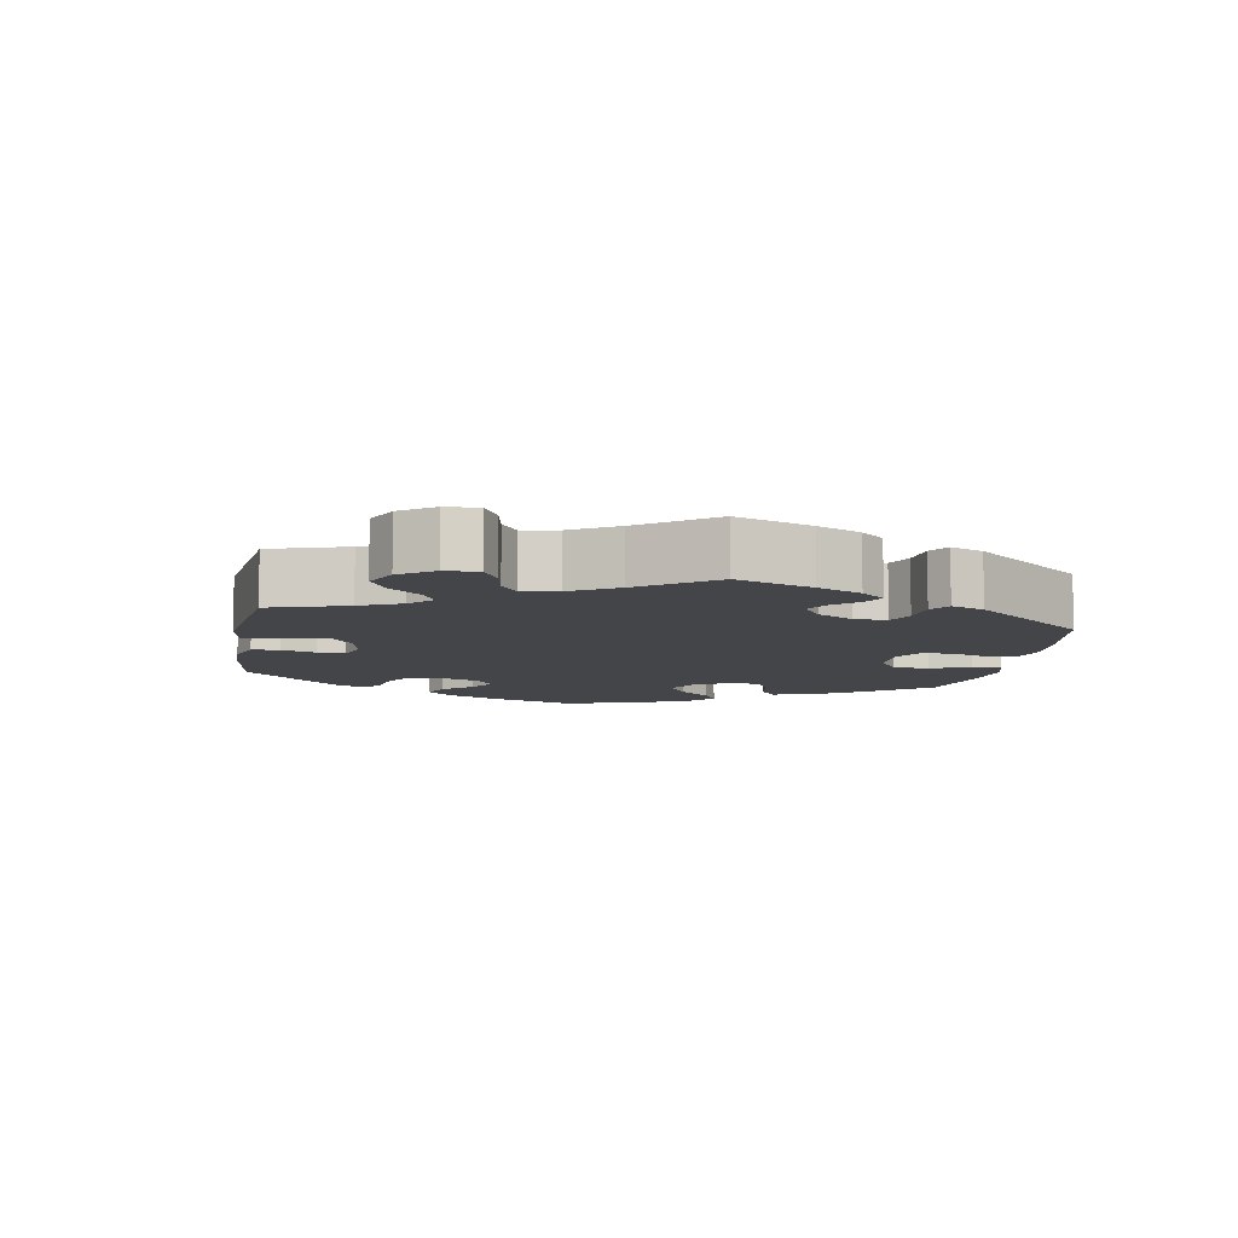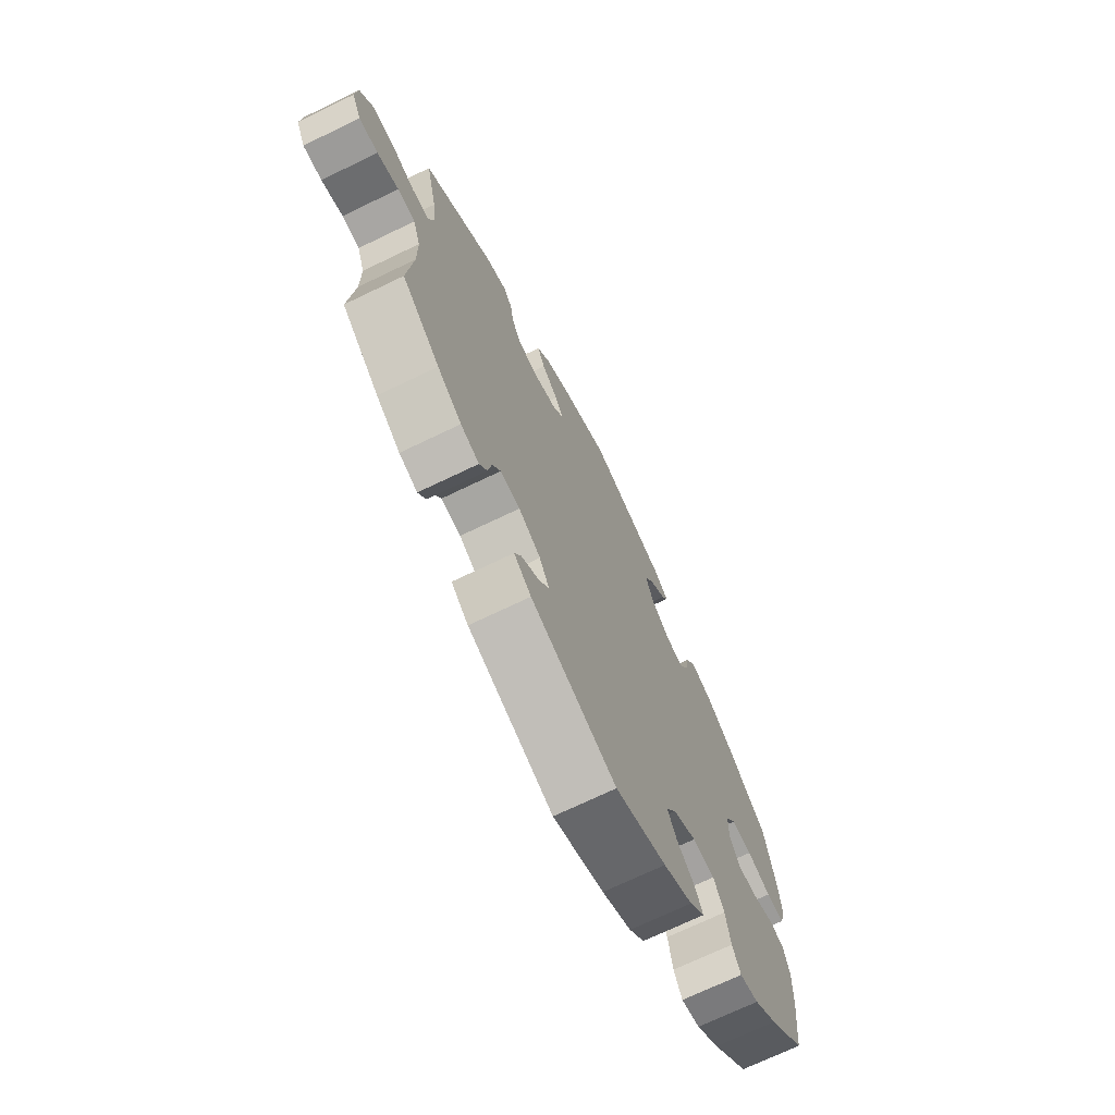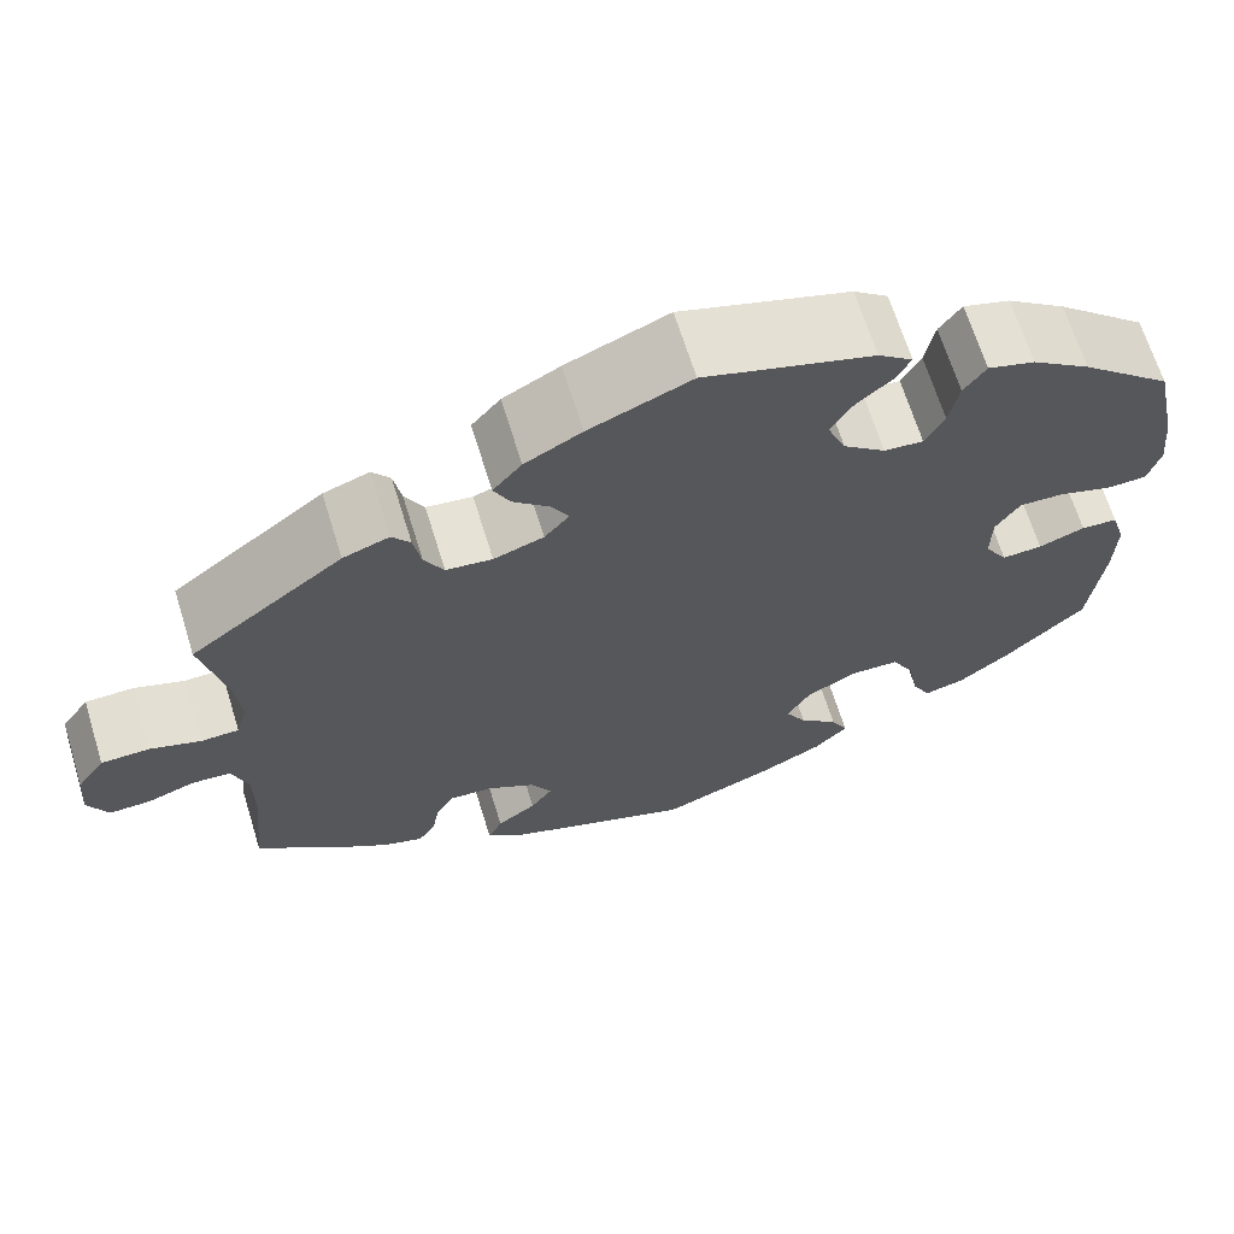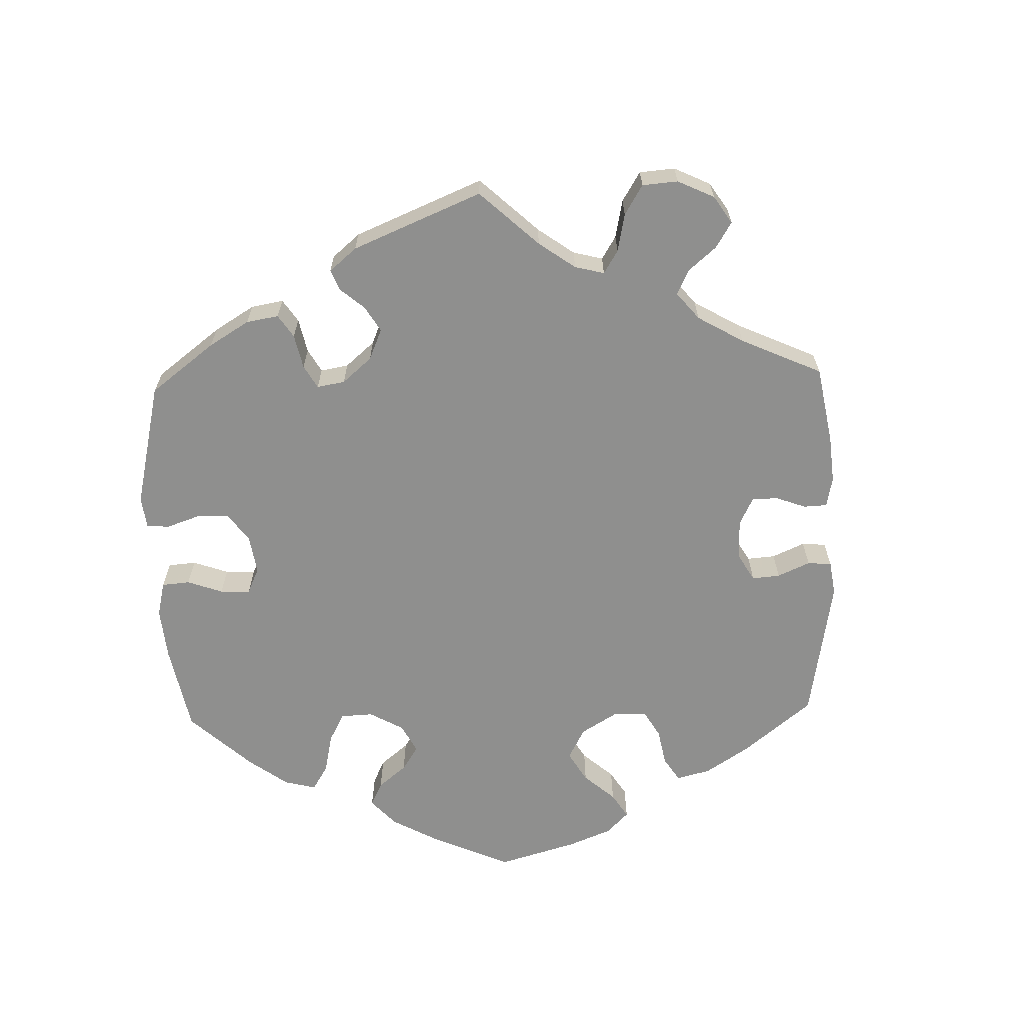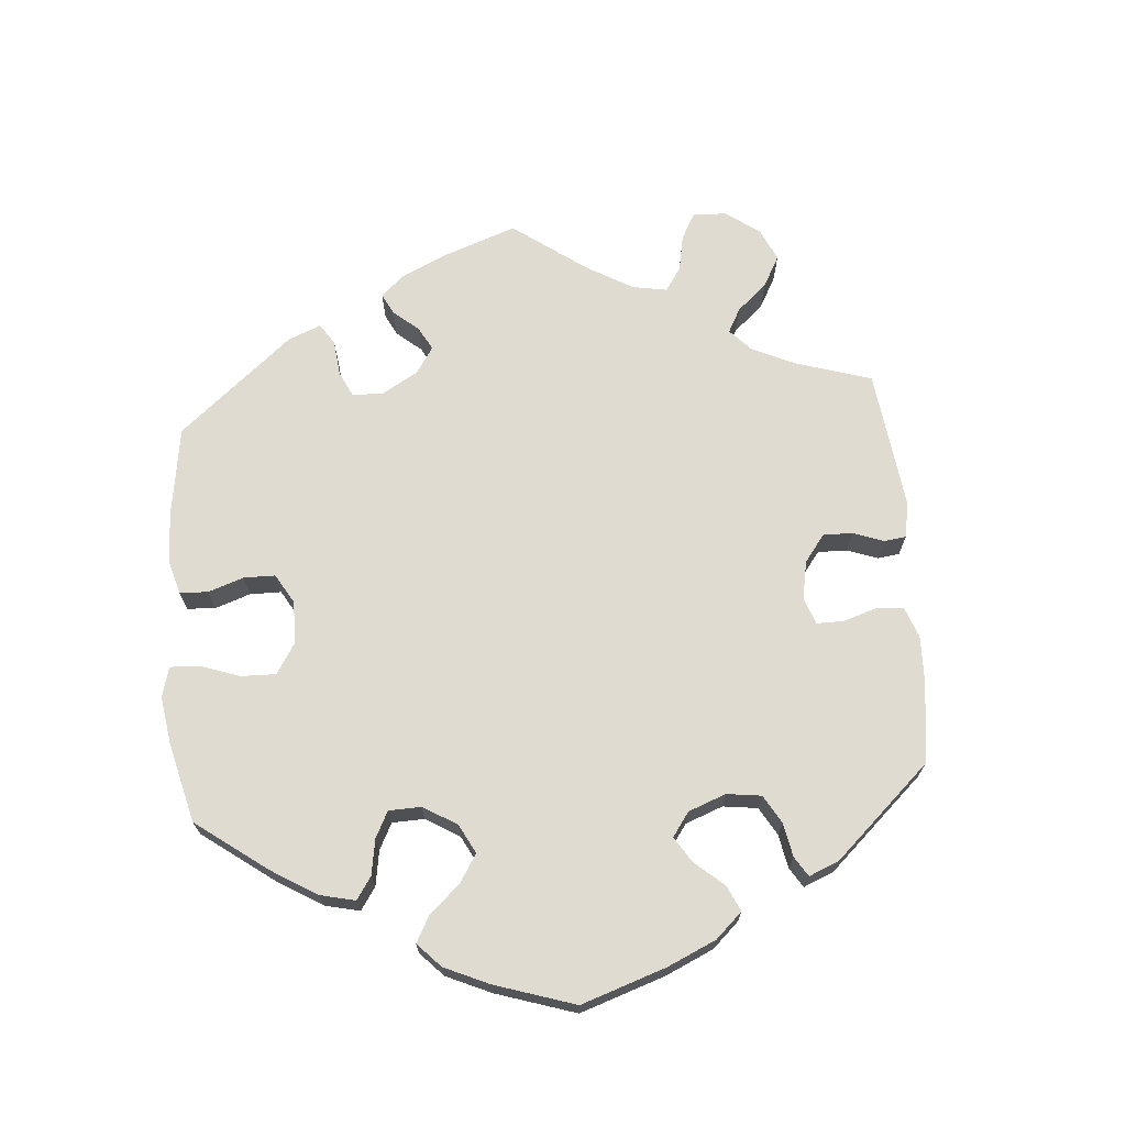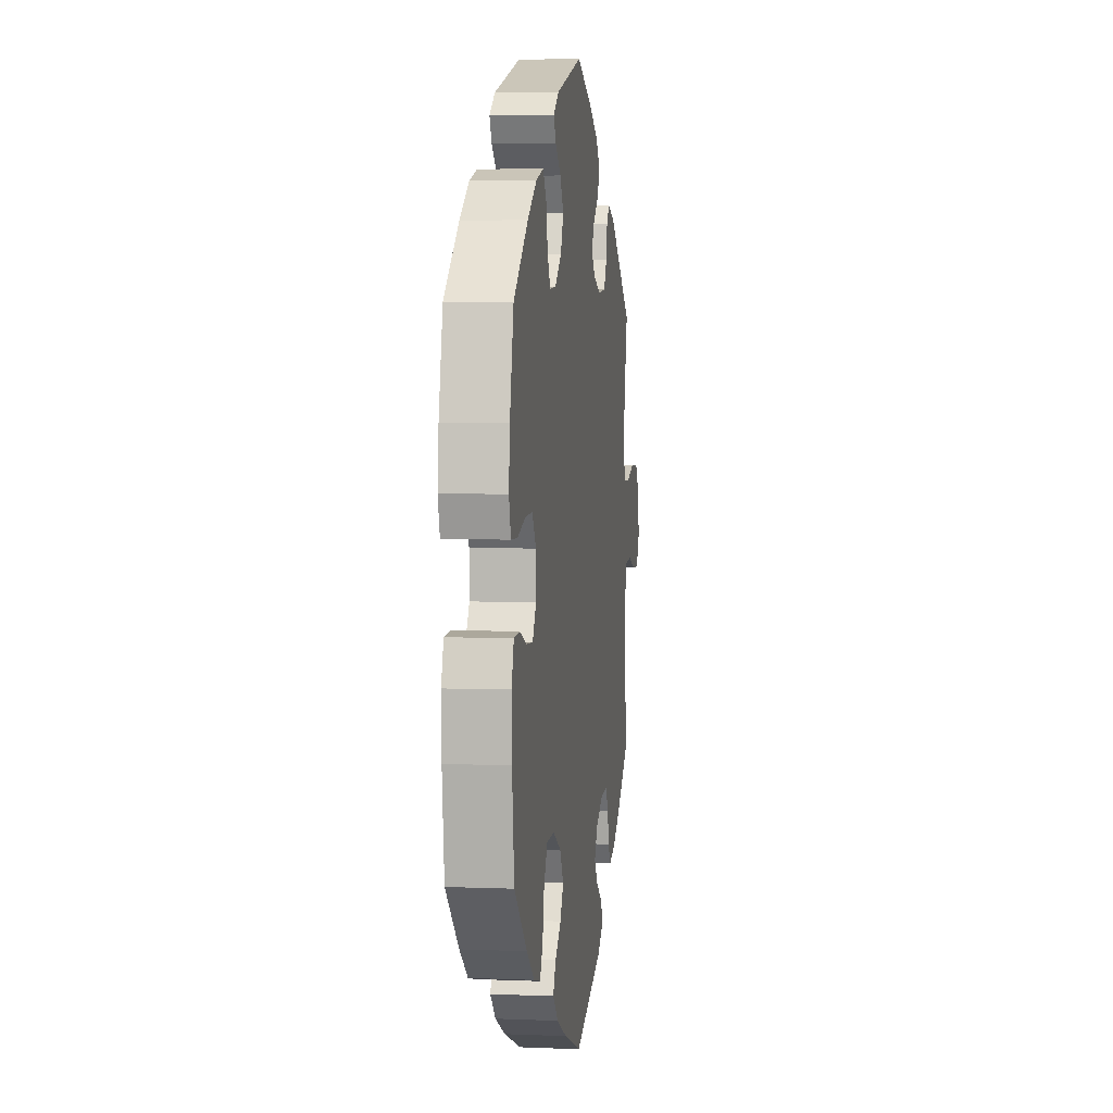
<metadata>
{"format":"obj","ext":"obj","renderer":"f3d","projection":"perspective","resolution":1024,"background":"white","views":[{"elev":-8.8,"azim":110.0,"up":"+Y"},{"elev":-70.8,"azim":115.8,"up":"+Z"},{"elev":66.9,"azim":162.8,"up":"+Z"},{"elev":-65.3,"azim":61.7,"up":"+Y"},{"elev":69.9,"azim":-64.8,"up":"+Y"},{"elev":4.1,"azim":-82.2,"up":"+Z"}]}
</metadata>
<code>
v 0.105 0.07 0.534
v 0.164 0.07 0.502
v 0.194 0.07 0.466
v 0.177 0.07 0.431
v 0.14 0.07 0.397
v 0.121 0.07 0.364
v 0.147 0.07 0.333
v 0.199 0.07 0.315
v 0.247 0.07 0.321
v 0.267 0.07 0.358
v 0.275 0.07 0.403
v 0.294 0.07 0.428
v 0.342 0.07 0.411
v 0.501 0.07 0.29
v 0.476 0.07 0.178
v 0.47 0.07 0.114
v 0.482 0.07 0.072
v 0.521 0.07 0.071
v 0.574 0.07 0.089
v 0.624 0.07 0.088
v 0.653 0.07 0.046
v 0.658 0.07 -0.012
v 0.637 0.07 -0.054
v 0.594 0.07 -0.053
v 0.545 0.07 -0.036
v 0.505 0.07 -0.039
v 0.488 0.07 -0.086
v 0.488 0.07 -0.162
v 0.501 0.07 -0.289
v 0.415 0.07 -0.362
v 0.36 0.07 -0.401
v 0.318 0.07 -0.415
v 0.3 0.07 -0.387
v 0.292 0.07 -0.342
v 0.273 0.07 -0.31
v 0.228 0.07 -0.313
v 0.178 0.07 -0.342
v 0.156 0.07 -0.381
v 0.179 0.07 -0.414
v 0.22 0.07 -0.444
v 0.235 0.07 -0.475
v 0.196 0.07 -0.506
v 0.001 0.07 -0.578
v -0.116 0.07 -0.533
v -0.183 0.07 -0.499
v -0.218 0.07 -0.463
v -0.2 0.07 -0.427
v -0.16 0.07 -0.392
v -0.138 0.07 -0.353
v -0.162 0.07 -0.311
v -0.215 0.07 -0.282
v -0.266 0.07 -0.284
v -0.29 0.07 -0.328
v -0.301 0.07 -0.386
v -0.32 0.07 -0.423
v -0.363 0.07 -0.412
v -0.416 0.07 -0.37
v -0.5 0.07 -0.289
v -0.514 0.07 -0.164
v -0.516 0.07 -0.089
v -0.501 0.07 -0.04
v -0.463 0.07 -0.037
v -0.415 0.07 -0.055
v -0.373 0.07 -0.057
v -0.349 0.07 -0.018
v -0.35 0.07 0.038
v -0.375 0.07 0.077
v -0.422 0.07 0.075
v -0.477 0.07 0.057
v -0.519 0.07 0.058
v -0.532 0.07 0.103
v -0.525 0.07 0.172
v -0.5 0.07 0.289
v -0.405 0.07 0.373
v -0.344 0.07 0.417
v -0.295 0.07 0.432
v -0.272 0.07 0.399
v -0.262 0.07 0.346
v -0.242 0.07 0.308
v -0.201 0.07 0.312
v -0.157 0.07 0.348
v -0.138 0.07 0.394
v -0.161 0.07 0.434
v -0.198 0.07 0.466
v -0.213 0.07 0.495
v -0.177 0.07 0.523
v -0.001 0.07 0.578
v 0.105 0 0.534
v 0.164 0 0.502
v 0.194 0 0.466
v 0.177 0 0.431
v 0.14 0 0.397
v 0.121 0 0.364
v 0.147 0 0.333
v 0.199 0 0.315
v 0.247 0 0.321
v 0.267 0 0.358
v 0.275 0 0.403
v 0.294 0 0.428
v 0.342 0 0.411
v 0.501 0 0.29
v 0.476 0 0.178
v 0.47 0 0.114
v 0.482 0 0.072
v 0.521 0 0.071
v 0.574 0 0.089
v 0.624 0 0.088
v 0.653 0 0.046
v 0.658 0 -0.012
v 0.637 0 -0.054
v 0.594 0 -0.053
v 0.545 0 -0.036
v 0.505 0 -0.039
v 0.488 0 -0.086
v 0.488 0 -0.162
v 0.501 0 -0.289
v 0.415 0 -0.362
v 0.36 0 -0.401
v 0.318 0 -0.415
v 0.3 0 -0.387
v 0.292 0 -0.342
v 0.273 0 -0.31
v 0.228 0 -0.313
v 0.178 0 -0.342
v 0.156 0 -0.381
v 0.179 0 -0.414
v 0.22 0 -0.444
v 0.235 0 -0.475
v 0.196 0 -0.506
v 0.001 0 -0.578
v -0.116 0 -0.533
v -0.183 0 -0.499
v -0.218 0 -0.463
v -0.2 0 -0.427
v -0.16 0 -0.392
v -0.138 0 -0.353
v -0.162 0 -0.311
v -0.215 0 -0.282
v -0.266 0 -0.284
v -0.29 0 -0.328
v -0.301 0 -0.386
v -0.32 0 -0.423
v -0.363 0 -0.412
v -0.416 0 -0.37
v -0.5 0 -0.289
v -0.514 0 -0.164
v -0.516 0 -0.089
v -0.501 0 -0.04
v -0.463 0 -0.037
v -0.415 0 -0.055
v -0.373 0 -0.057
v -0.349 0 -0.018
v -0.35 0 0.038
v -0.375 0 0.077
v -0.422 0 0.075
v -0.477 0 0.057
v -0.519 0 0.058
v -0.532 0 0.103
v -0.525 0 0.172
v -0.5 0 0.289
v -0.405 0 0.373
v -0.344 0 0.417
v -0.295 0 0.432
v -0.272 0 0.399
v -0.262 0 0.346
v -0.242 0 0.308
v -0.201 0 0.312
v -0.157 0 0.348
v -0.138 0 0.394
v -0.161 0 0.434
v -0.198 0 0.466
v -0.213 0 0.495
v -0.177 0 0.523
v -0.001 0 0.578
f 83 84 85 86
f 82 83 86 87
f 81 82 87 1
f 75 76 77 78
f 75 78 79
f 74 75 79
f 73 74 79
f 72 73 79
f 71 72 79 80
f 68 69 70 71
f 67 68 71 80
f 60 61 62 63
f 60 63 64
f 59 60 64
f 58 59 64
f 57 58 64 65
f 53 54 55 56
f 52 53 56 57
f 45 46 47 48
f 45 48 49
f 44 45 49
f 43 44 49
f 42 43 49 50
f 39 40 41 42
f 38 39 42 50
f 31 32 33 34
f 31 34 35
f 28 29 30 31
f 27 28 31 35
f 26 27 35 36
f 22 23 24 25
f 22 25 26
f 21 22 26
f 18 19 20 21
f 17 18 21 26
f 16 17 26 36
f 12 13 14 15
f 10 11 12 15
f 9 10 15 16
f 8 9 16 36
f 2 3 4 5
f 2 5 6
f 1 2 6
f 81 1 6
f 66 67 80 81
f 65 66 81 6
f 52 57 65 6
f 51 52 6 7
f 37 38 50 51
f 36 37 51
f 7 8 36 51
f 173 172 171 170
f 174 173 170 169
f 88 174 169 168
f 165 164 163 162
f 166 165 162
f 166 162 161
f 166 161 160
f 166 160 159
f 167 166 159 158
f 158 157 156 155
f 167 158 155 154
f 150 149 148 147
f 151 150 147
f 151 147 146
f 151 146 145
f 152 151 145 144
f 143 142 141 140
f 144 143 140 139
f 135 134 133 132
f 136 135 132
f 136 132 131
f 136 131 130
f 137 136 130 129
f 129 128 127 126
f 137 129 126 125
f 121 120 119 118
f 122 121 118
f 118 117 116 115
f 122 118 115 114
f 123 122 114 113
f 112 111 110 109
f 113 112 109
f 113 109 108
f 108 107 106 105
f 113 108 105 104
f 123 113 104 103
f 102 101 100 99
f 102 99 98 97
f 103 102 97 96
f 123 103 96 95
f 92 91 90 89
f 93 92 89
f 93 89 88
f 93 88 168
f 168 167 154 153
f 93 168 153 152
f 93 152 144 139
f 94 93 139 138
f 138 137 125 124
f 138 124 123
f 138 123 95 94
f 1 88 89 2
f 2 89 90 3
f 3 90 91 4
f 4 91 92 5
f 5 92 93 6
f 6 93 94 7
f 7 94 95 8
f 8 95 96 9
f 9 96 97 10
f 10 97 98 11
f 11 98 99 12
f 12 99 100 13
f 13 100 101 14
f 14 101 102 15
f 15 102 103 16
f 16 103 104 17
f 17 104 105 18
f 18 105 106 19
f 19 106 107 20
f 20 107 108 21
f 21 108 109 22
f 22 109 110 23
f 23 110 111 24
f 24 111 112 25
f 25 112 113 26
f 26 113 114 27
f 27 114 115 28
f 28 115 116 29
f 29 116 117 30
f 30 117 118 31
f 31 118 119 32
f 32 119 120 33
f 33 120 121 34
f 34 121 122 35
f 35 122 123 36
f 36 123 124 37
f 37 124 125 38
f 38 125 126 39
f 39 126 127 40
f 40 127 128 41
f 41 128 129 42
f 42 129 130 43
f 43 130 131 44
f 44 131 132 45
f 45 132 133 46
f 46 133 134 47
f 47 134 135 48
f 48 135 136 49
f 49 136 137 50
f 50 137 138 51
f 51 138 139 52
f 52 139 140 53
f 53 140 141 54
f 54 141 142 55
f 55 142 143 56
f 56 143 144 57
f 57 144 145 58
f 58 145 146 59
f 59 146 147 60
f 60 147 148 61
f 61 148 149 62
f 62 149 150 63
f 63 150 151 64
f 64 151 152 65
f 65 152 153 66
f 66 153 154 67
f 67 154 155 68
f 68 155 156 69
f 69 156 157 70
f 70 157 158 71
f 71 158 159 72
f 72 159 160 73
f 73 160 161 74
f 74 161 162 75
f 75 162 163 76
f 76 163 164 77
f 77 164 165 78
f 78 165 166 79
f 79 166 167 80
f 80 167 168 81
f 81 168 169 82
f 82 169 170 83
f 83 170 171 84
f 84 171 172 85
f 85 172 173 86
f 86 173 174 87
f 87 174 88 1

</code>
